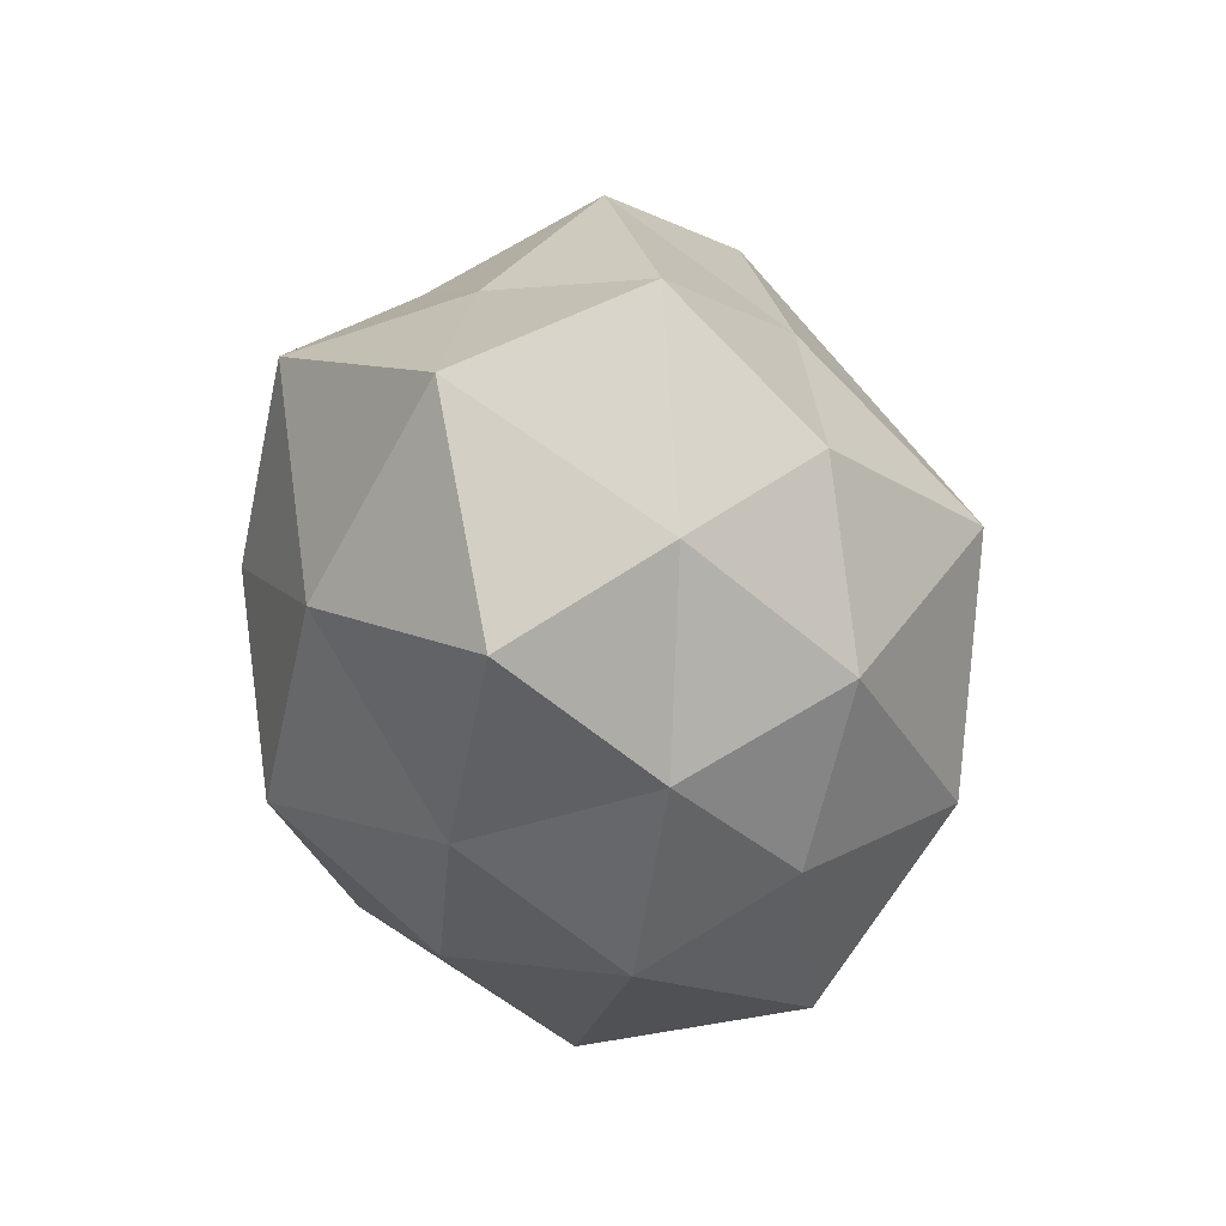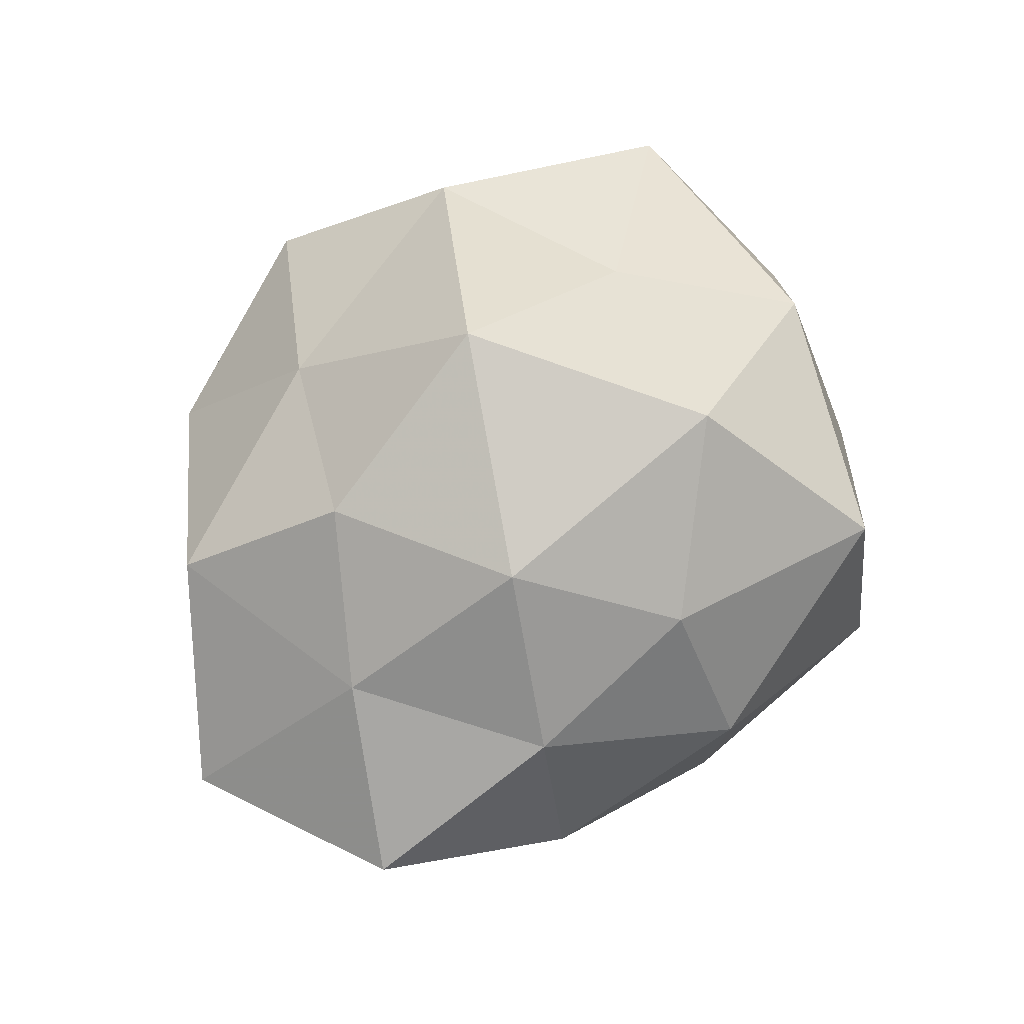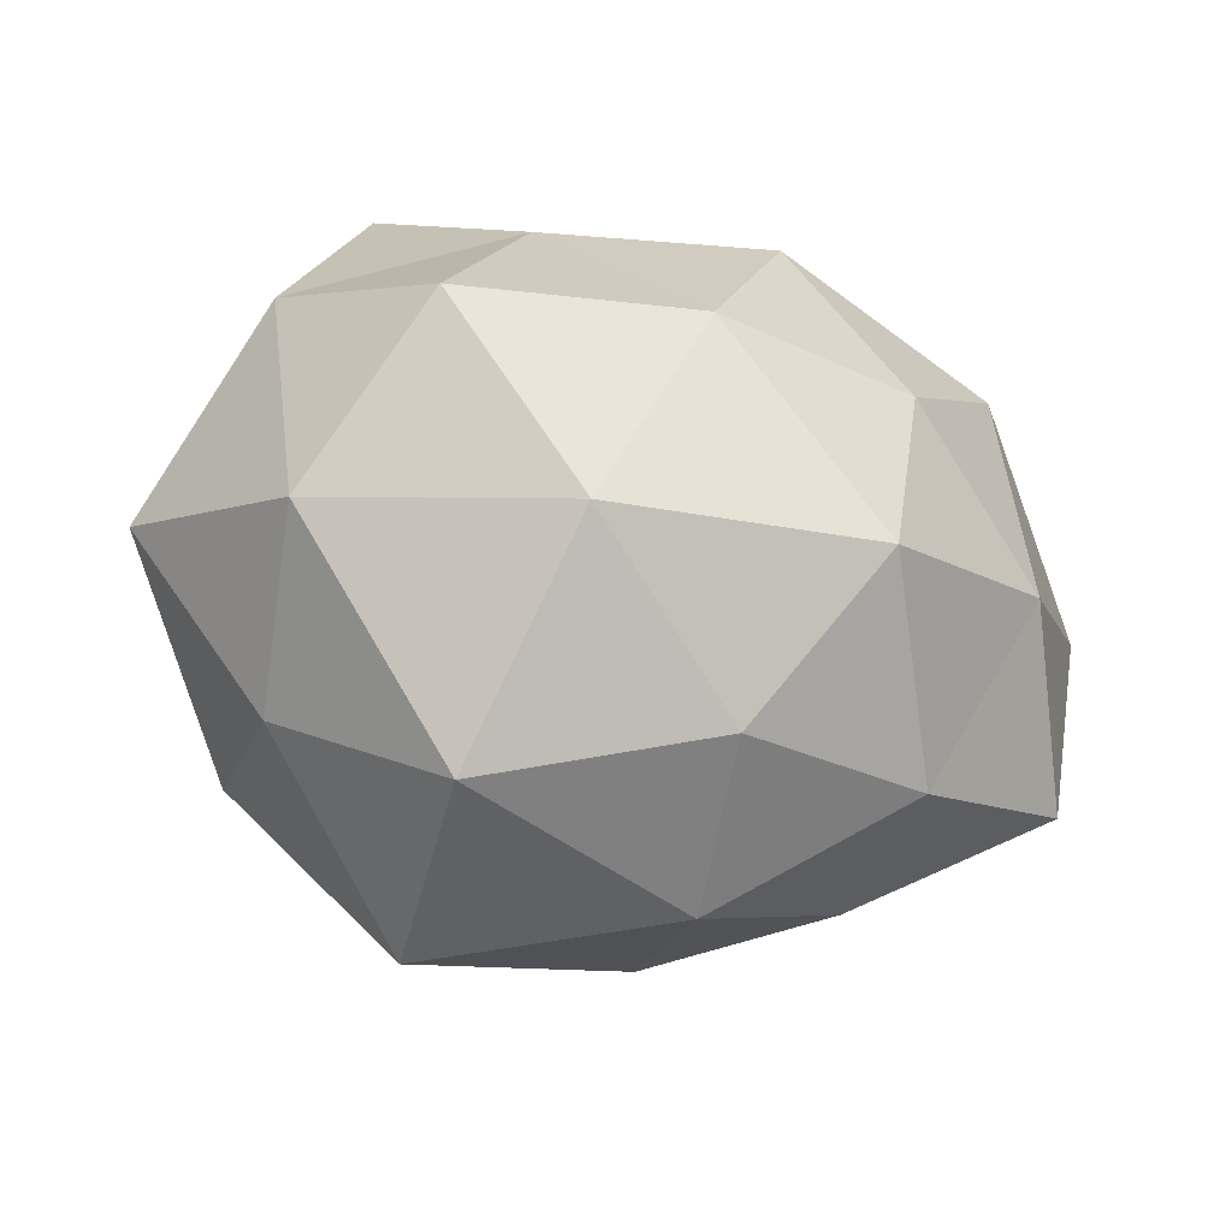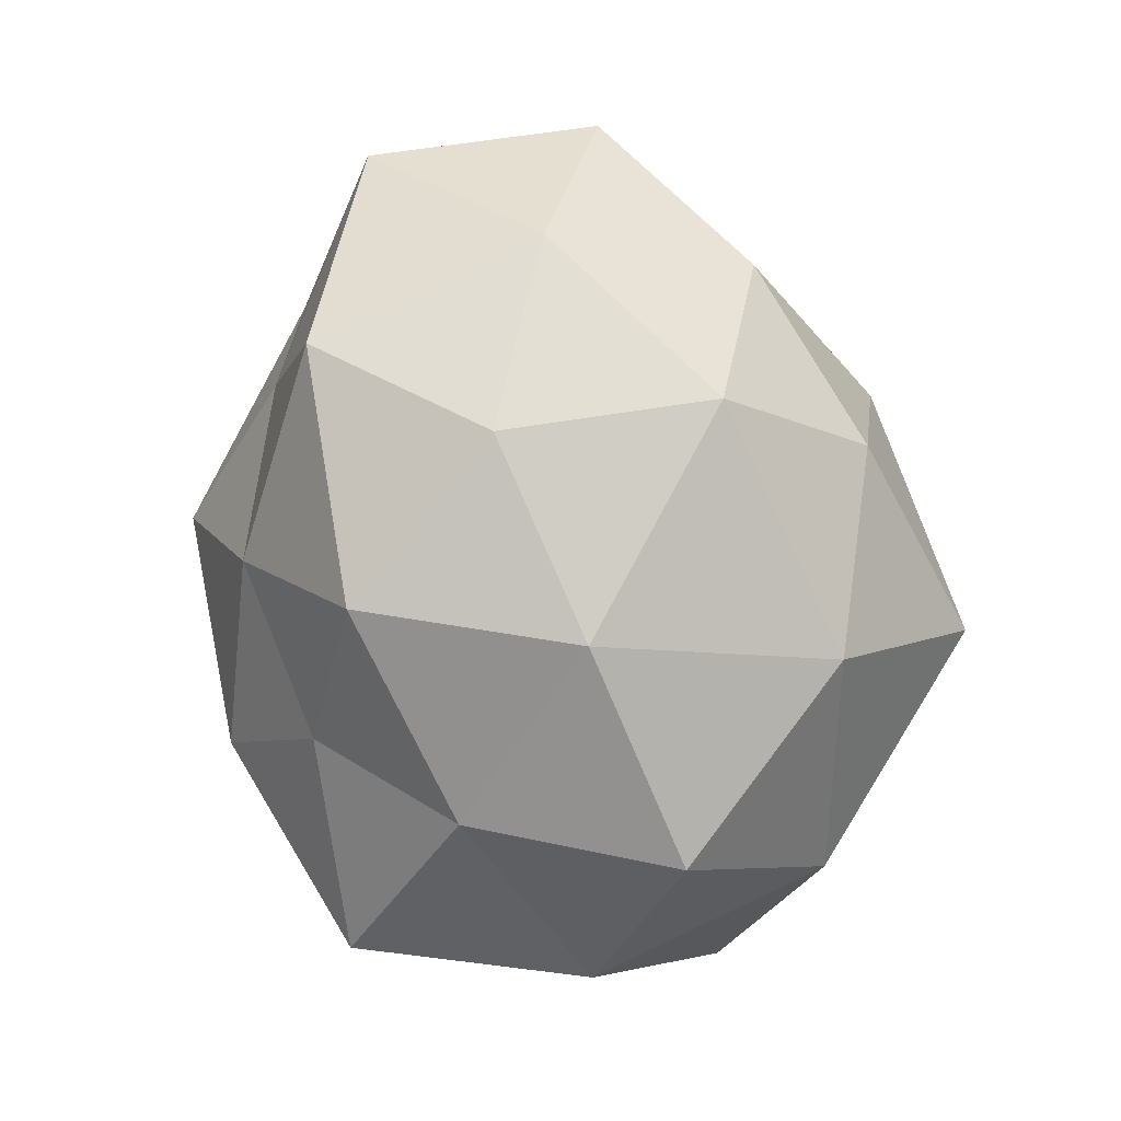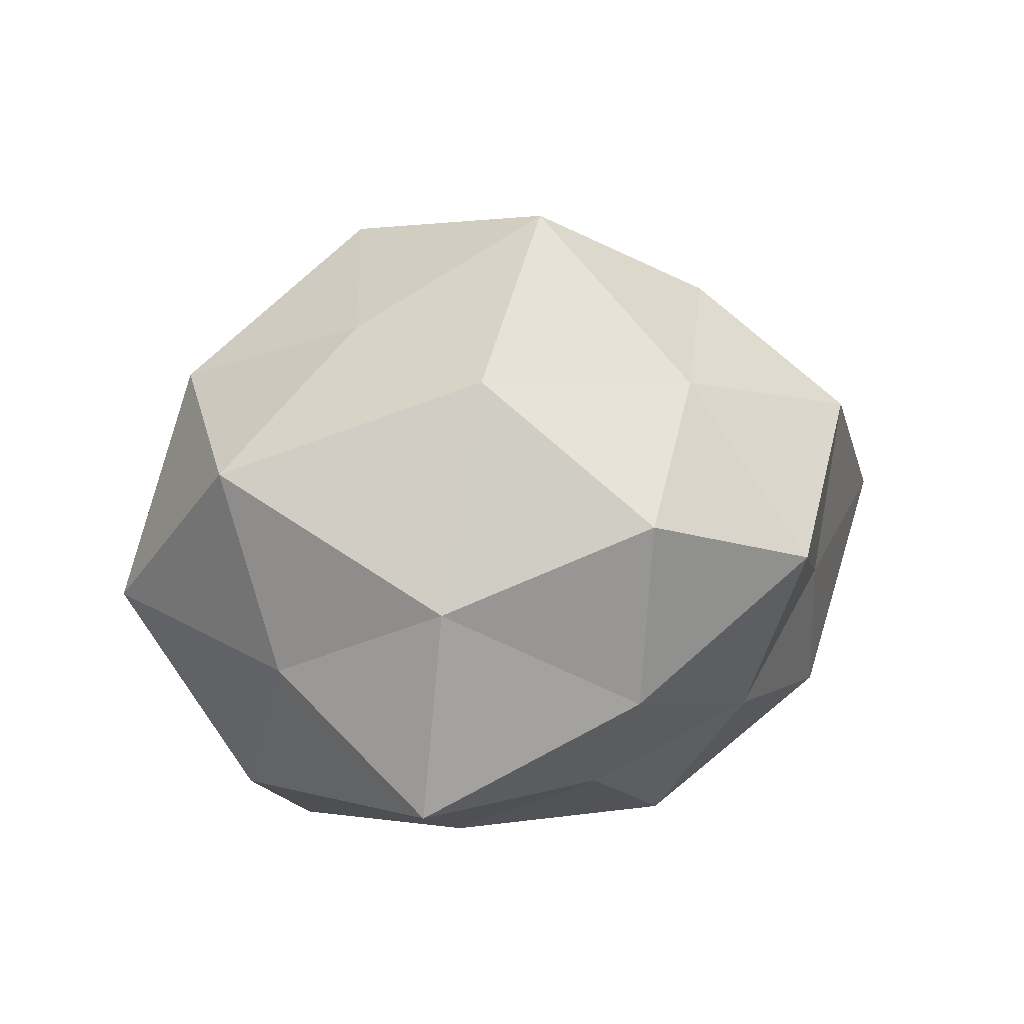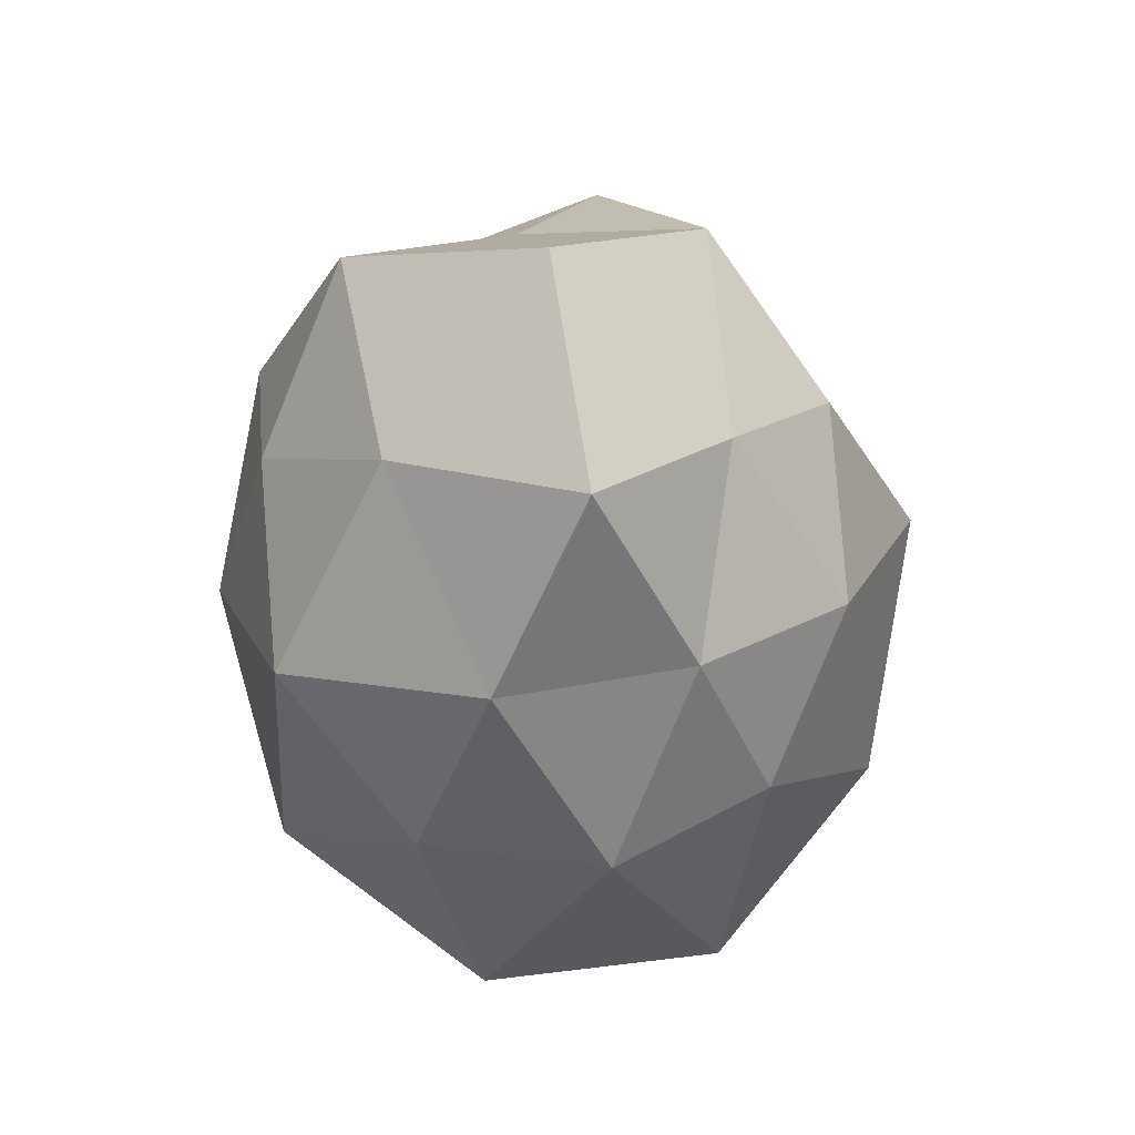
<metadata>
{"format":"obj","ext":"obj","renderer":"f3d","projection":"perspective","resolution":1024,"background":"white","views":[{"elev":-15.3,"azim":-74.2,"up":"+Y"},{"elev":64.5,"azim":-53.1,"up":"+Z"},{"elev":-54.0,"azim":165.5,"up":"+Y"},{"elev":-76.7,"azim":-75.6,"up":"+Z"},{"elev":18.6,"azim":147.6,"up":"+Z"},{"elev":-27.2,"azim":-90.4,"up":"+Y"}]}
</metadata>
<code>
v -0.02087 0.001213 -0.02566
v -0.01464 0.0343 0.00451
v 0.005658 0.03488 -0.006192
v 0.02323 0.02791 0.004133
v -0.008632 -0.03067 -0.01155
v 0.02521 0.0275 -0.01607
v -0.02631 0.02168 -0.002973
v -0.03136 0.0157 -0.01846
v 0.006311 -0.01694 0.03049
v -0.008386 -0.02505 0.0197
v 0.02863 -0.01759 -0.01545
v -0.02643 -0.02471 -0.004785
v 0.02043 -0.005548 -0.03011
v 0.0268 -0.02291 0.002661
v -0.04477 0.007749 -7.14e-05
v -0.03503 -0.006851 -0.01389
v -0.009286 0.01736 -0.02781
v 0.003854 0.02493 -0.01851
v 0.005398 0.0363 0.01188
v -0.001752 -0.002323 -0.03129
v 0.02841 -0.01371 0.01826
v 0.0126 0.01317 -0.0264
v 0.01239 -0.03613 -0.005923
v -0.01269 0.02757 -0.01289
v -0.03185 -0.002805 0.01554
v -0.01698 -0.0111 0.02648
v -0.01838 -0.01865 -0.02372
v -0.002174 0.005271 0.03478
v 0.01218 -0.03343 0.01606
v -0.03105 0.01914 0.01395
v 0.01506 0.02181 0.02377
v 0.03267 0.005899 -0.01884
v 0.006712 -0.02342 -0.0249
v -0.04186 -0.01379 0.00339
v -0.02124 0.007068 0.02522
v 0.01698 0.001244 0.02489
v -0.009744 -0.03324 0.005557
v 0.04058 -0.005248 -0.000704
v 0.03343 0.01454 -0.003738
v -0.009183 0.02181 0.02008
v 0.03701 0.01074 0.01551
v -0.02472 -0.0208 0.01276
f 3 4 6
f 7 8 15
f 8 1 16
f 8 16 15
f 8 17 1
f 18 3 6
f 2 19 3
f 3 19 4
f 1 17 20
f 6 22 18
f 17 18 22
f 20 22 13
f 17 22 20
f 14 23 11
f 2 3 24
f 7 2 24
f 7 24 8
f 24 17 8
f 24 3 18
f 24 18 17
f 10 9 26
f 12 27 5
f 16 1 27
f 16 27 12
f 20 27 1
f 9 28 26
f 29 9 10
f 21 9 29
f 14 21 29
f 14 29 23
f 7 30 2
f 7 15 30
f 15 25 30
f 31 4 19
f 11 13 32
f 32 22 6
f 32 13 22
f 11 33 13
f 13 33 20
f 23 5 33
f 23 33 11
f 33 5 27
f 33 27 20
f 34 16 12
f 15 16 34
f 15 34 25
f 35 25 26
f 26 28 35
f 30 25 35
f 21 36 9
f 9 36 28
f 31 28 36
f 5 37 12
f 23 37 5
f 29 10 37
f 29 37 23
f 14 11 38
f 14 38 21
f 11 32 38
f 6 4 39
f 39 32 6
f 38 32 39
f 2 40 19
f 30 40 2
f 19 40 31
f 40 28 31
f 40 35 28
f 30 35 40
f 41 4 31
f 21 41 36
f 36 41 31
f 38 41 21
f 41 39 4
f 38 39 41
f 26 42 10
f 25 42 26
f 12 42 34
f 25 34 42
f 37 10 42
f 37 42 12

</code>
